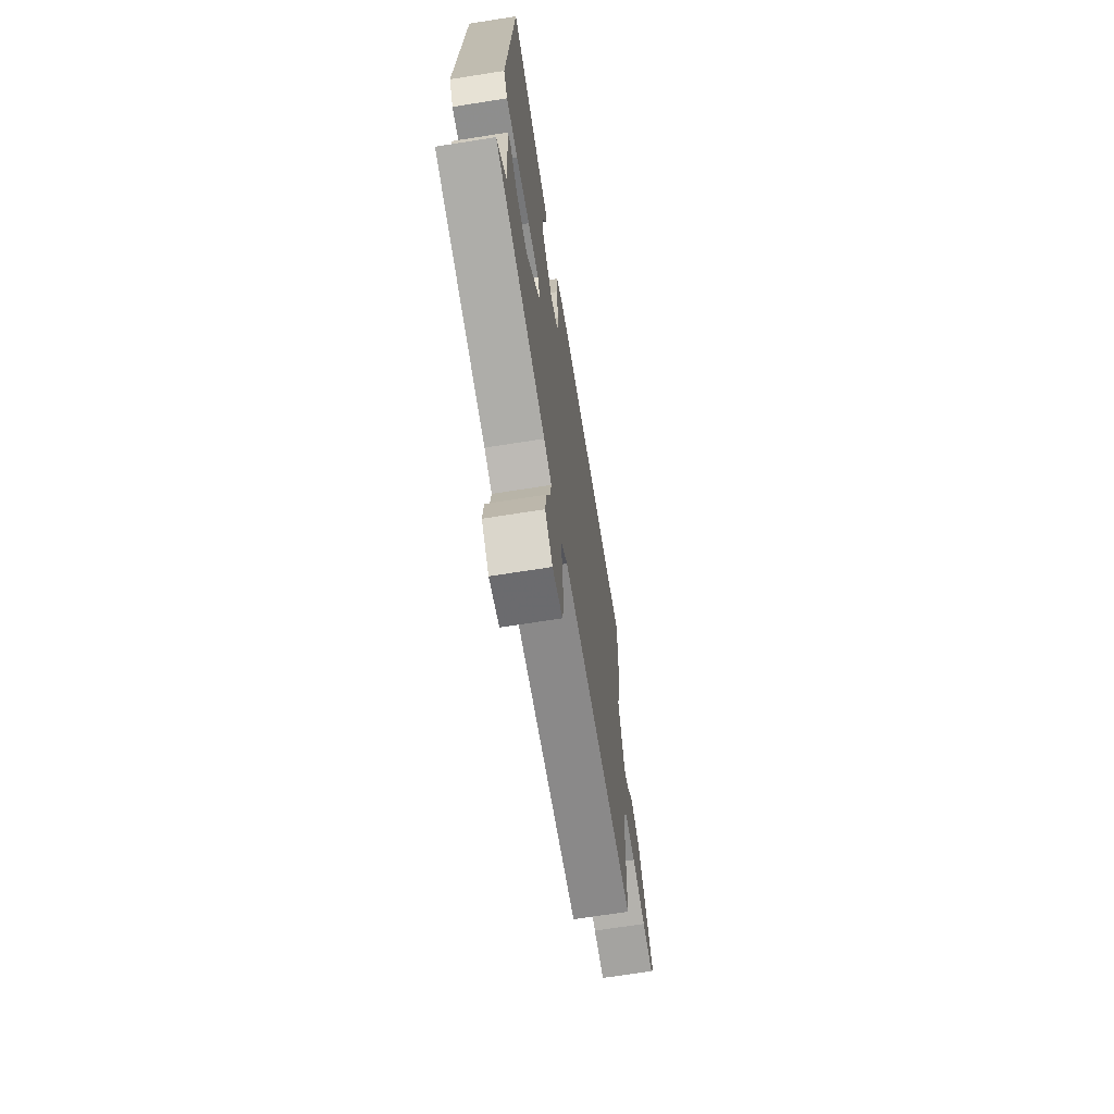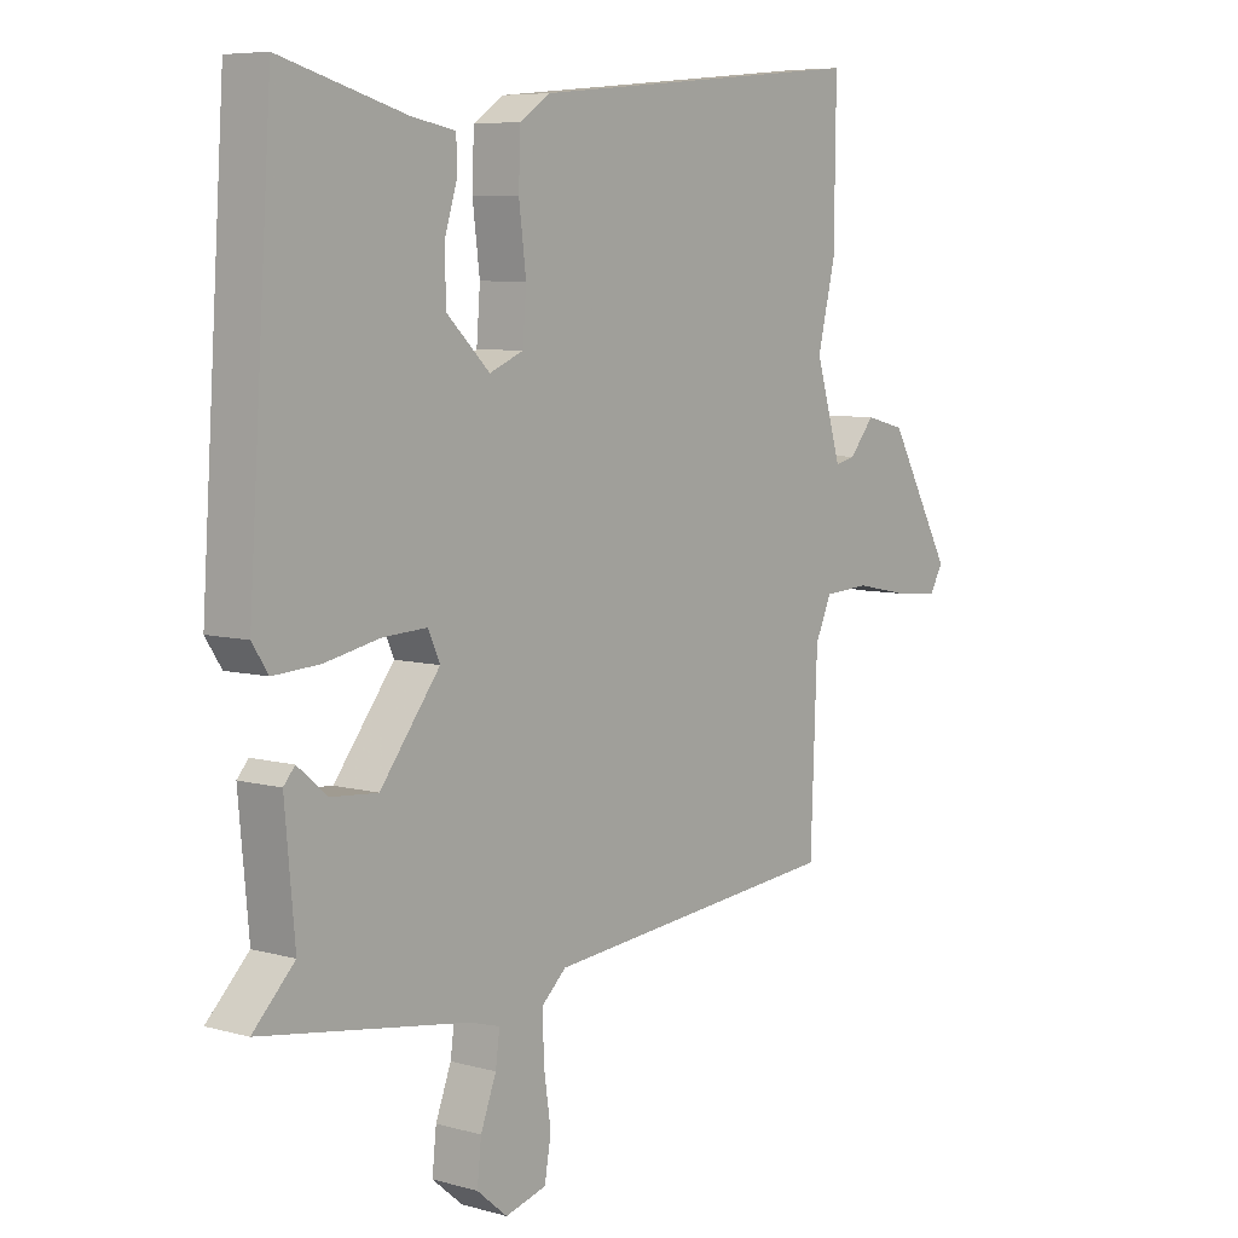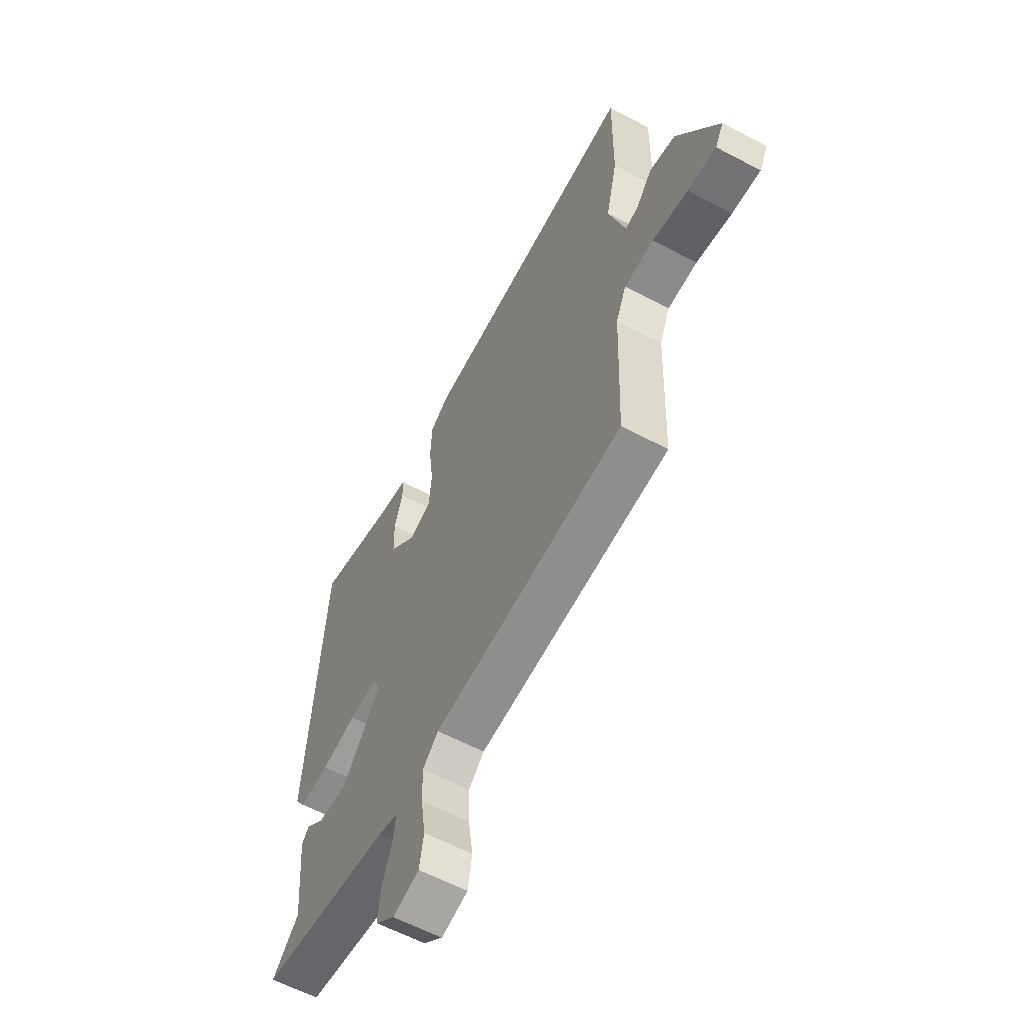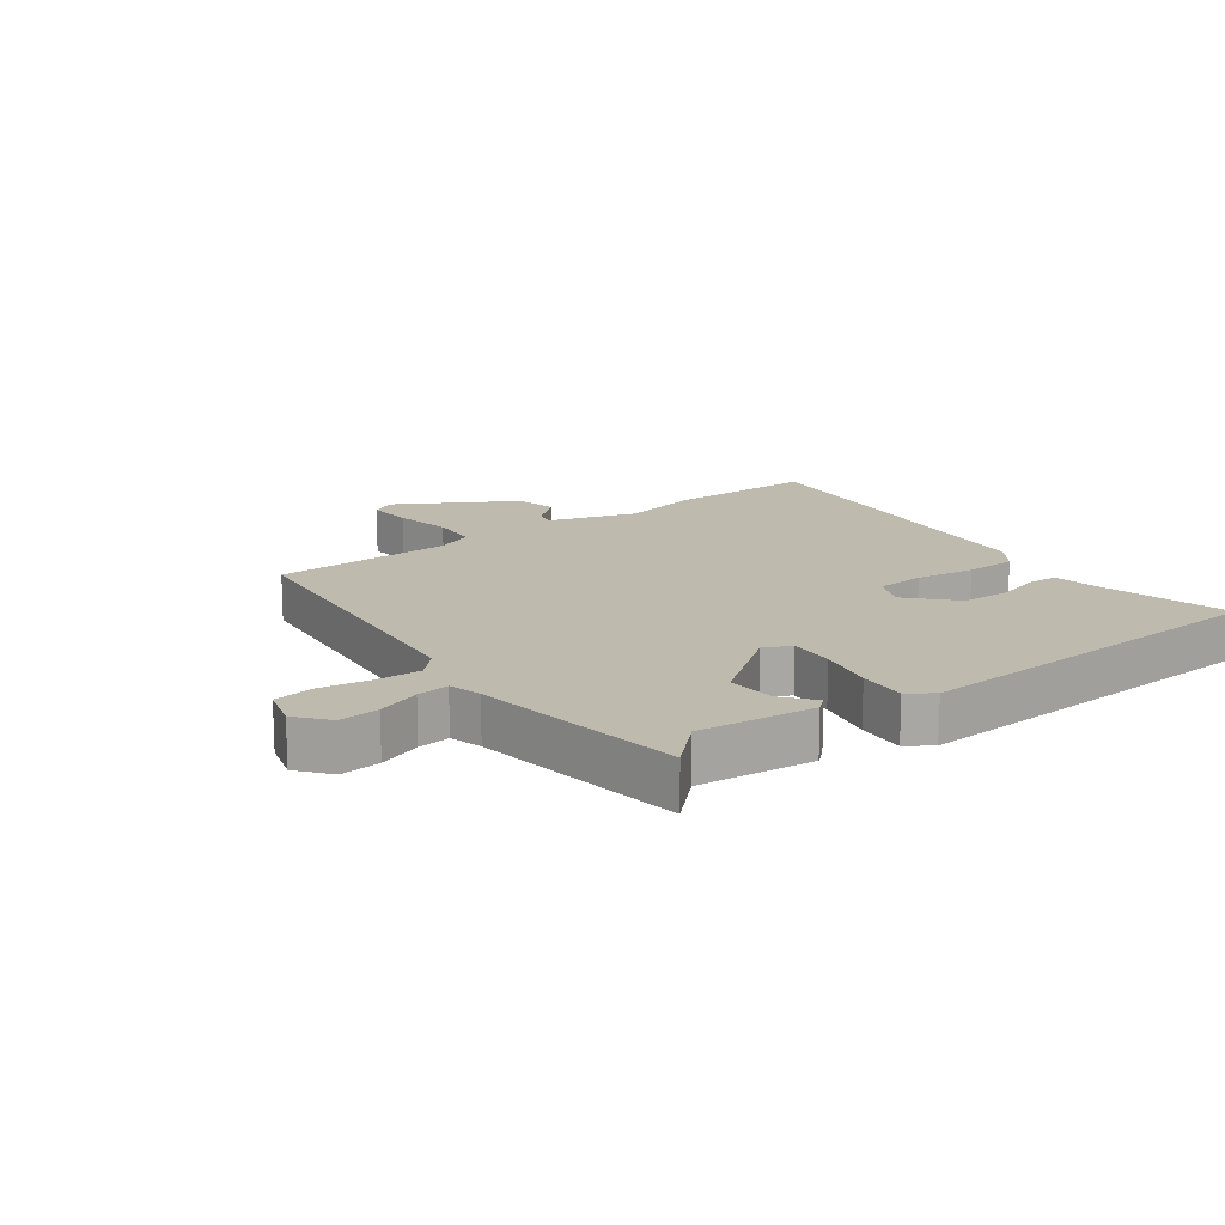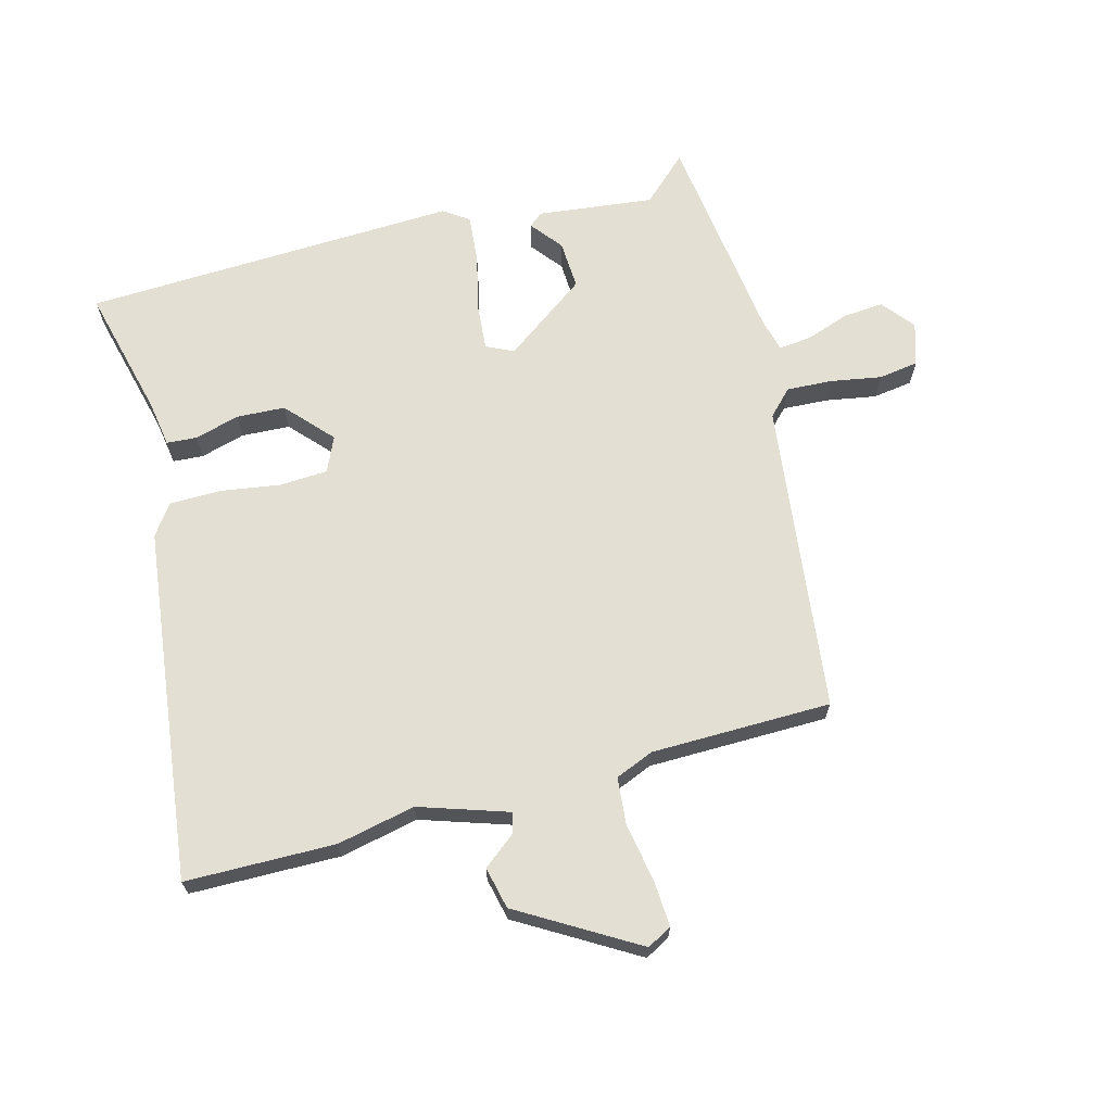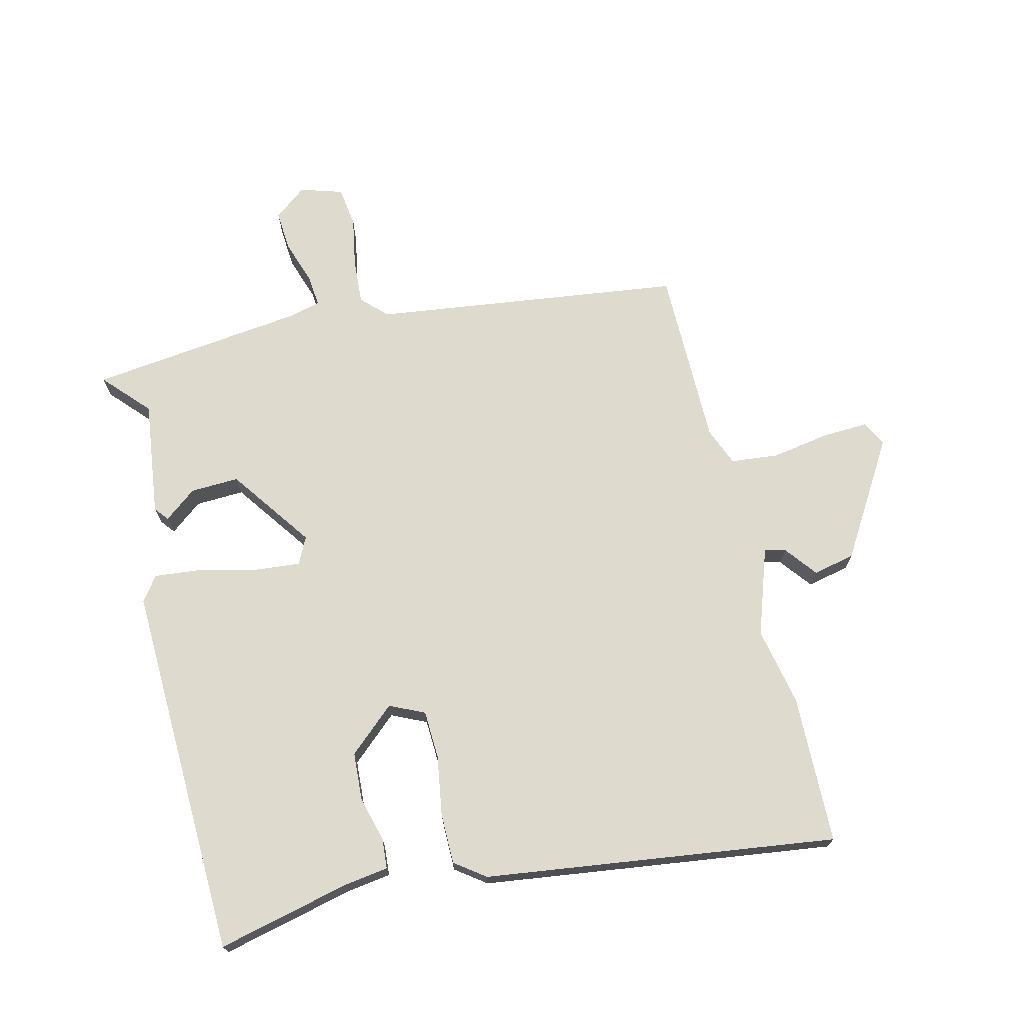
<metadata>
{"format":"obj","ext":"obj","renderer":"f3d","projection":"perspective","resolution":1024,"background":"white","views":[{"elev":-68.5,"azim":-81.0,"up":"+Z"},{"elev":6.9,"azim":-51.1,"up":"+Z"},{"elev":-60.0,"azim":61.5,"up":"+Z"},{"elev":15.6,"azim":-125.7,"up":"+Y"},{"elev":67.1,"azim":76.5,"up":"+Y"},{"elev":71.3,"azim":-11.7,"up":"+Y"}]}
</metadata>
<code>
v -0.559 0.07 -0.492
v -0.489 0.07 -0.421
v -0.506 0.07 -0.234
v -0.487 0.07 -0.212
v -0.437 0.07 -0.254
v -0.359 0.07 -0.26
v -0.259 0.07 -0.13
v -0.279 0.07 -0.086
v -0.353 0.07 -0.09
v -0.445 0.07 -0.109
v -0.523 0.07 -0.114
v -0.55 0.07 -0.073
v -0.51 0.07 0.529
v -0.299 0.07 0.471
v -0.227 0.07 0.458
v -0.225 0.07 0.409
v -0.247 0.07 0.338
v -0.245 0.07 0.26
v -0.173 0.07 0.191
v -0.116 0.07 0.215
v -0.11 0.07 0.293
v -0.122 0.07 0.389
v -0.119 0.07 0.471
v -0.069 0.07 0.505
v 0.501 0.07 0.56
v 0.498 0.07 0.32
v 0.468 0.07 0.195
v 0.511 0.07 0.052
v 0.545 0.07 0.06
v 0.587 0.07 0.11
v 0.654 0.07 0.093
v 0.761 0.07 -0.098
v 0.739 0.07 -0.137
v 0.665 0.07 -0.131
v 0.572 0.07 -0.112
v 0.495 0.07 -0.117
v 0.468 0.07 -0.178
v 0.457 0.07 -0.467
v -0.044 0.07 -0.514
v -0.085 0.07 -0.552
v -0.083 0.07 -0.625
v -0.071 0.07 -0.707
v -0.082 0.07 -0.771
v -0.151 0.07 -0.79
v -0.202 0.07 -0.747
v -0.195 0.07 -0.682
v -0.169 0.07 -0.613
v -0.162 0.07 -0.561
v -0.214 0.07 -0.546
v -0.559 0 -0.492
v -0.489 0 -0.421
v -0.506 0 -0.234
v -0.487 0 -0.212
v -0.437 0 -0.254
v -0.359 0 -0.26
v -0.259 0 -0.13
v -0.279 0 -0.086
v -0.353 0 -0.09
v -0.445 0 -0.109
v -0.523 0 -0.114
v -0.55 0 -0.073
v -0.51 0 0.529
v -0.299 0 0.471
v -0.227 0 0.458
v -0.225 0 0.409
v -0.247 0 0.338
v -0.245 0 0.26
v -0.173 0 0.191
v -0.116 0 0.215
v -0.11 0 0.293
v -0.122 0 0.389
v -0.119 0 0.471
v -0.069 0 0.505
v 0.501 0 0.56
v 0.498 0 0.32
v 0.468 0 0.195
v 0.511 0 0.052
v 0.545 0 0.06
v 0.587 0 0.11
v 0.654 0 0.093
v 0.761 0 -0.098
v 0.739 0 -0.137
v 0.665 0 -0.131
v 0.572 0 -0.112
v 0.495 0 -0.117
v 0.468 0 -0.178
v 0.457 0 -0.467
v -0.044 0 -0.514
v -0.085 0 -0.552
v -0.083 0 -0.625
v -0.071 0 -0.707
v -0.082 0 -0.771
v -0.151 0 -0.79
v -0.202 0 -0.747
v -0.195 0 -0.682
v -0.169 0 -0.613
v -0.162 0 -0.561
v -0.214 0 -0.546
f 45 46 47
f 44 45 47
f 43 44 47
f 42 43 47
f 41 42 47
f 40 41 47 48
f 39 40 48 49
f 37 38 39
f 49 1 2
f 39 49 2
f 37 39 2
f 36 37 2
f 33 34 35
f 32 33 35
f 31 32 35
f 30 31 35
f 29 30 35
f 28 29 35 36
f 25 26 27
f 24 25 27
f 23 24 27
f 22 23 27
f 21 22 27
f 27 28 36
f 21 27 36
f 20 21 36
f 14 15 16 17
f 14 17 18
f 13 14 18
f 12 13 18
f 11 12 18
f 10 11 18
f 9 10 18
f 8 9 18 19
f 2 3 4 5
f 2 5 6
f 36 2 6
f 19 20 36
f 8 19 36
f 7 8 36
f 6 7 36
f 96 95 94
f 96 94 93
f 96 93 92
f 96 92 91
f 96 91 90
f 97 96 90 89
f 98 97 89 88
f 88 87 86
f 51 50 98
f 51 98 88
f 51 88 86
f 51 86 85
f 84 83 82
f 84 82 81
f 84 81 80
f 84 80 79
f 84 79 78
f 85 84 78 77
f 76 75 74
f 76 74 73
f 76 73 72
f 76 72 71
f 76 71 70
f 85 77 76
f 85 76 70
f 85 70 69
f 66 65 64 63
f 67 66 63
f 67 63 62
f 67 62 61
f 67 61 60
f 67 60 59
f 67 59 58
f 68 67 58 57
f 54 53 52 51
f 55 54 51
f 55 51 85
f 85 69 68
f 85 68 57
f 85 57 56
f 85 56 55
f 1 50 51 2
f 2 51 52 3
f 3 52 53 4
f 4 53 54 5
f 5 54 55 6
f 6 55 56 7
f 7 56 57 8
f 8 57 58 9
f 9 58 59 10
f 10 59 60 11
f 11 60 61 12
f 12 61 62 13
f 13 62 63 14
f 14 63 64 15
f 15 64 65 16
f 16 65 66 17
f 17 66 67 18
f 18 67 68 19
f 19 68 69 20
f 20 69 70 21
f 21 70 71 22
f 22 71 72 23
f 23 72 73 24
f 24 73 74 25
f 25 74 75 26
f 26 75 76 27
f 27 76 77 28
f 28 77 78 29
f 29 78 79 30
f 30 79 80 31
f 31 80 81 32
f 32 81 82 33
f 33 82 83 34
f 34 83 84 35
f 35 84 85 36
f 36 85 86 37
f 37 86 87 38
f 38 87 88 39
f 39 88 89 40
f 40 89 90 41
f 41 90 91 42
f 42 91 92 43
f 43 92 93 44
f 44 93 94 45
f 45 94 95 46
f 46 95 96 47
f 47 96 97 48
f 48 97 98 49
f 49 98 50 1

</code>
